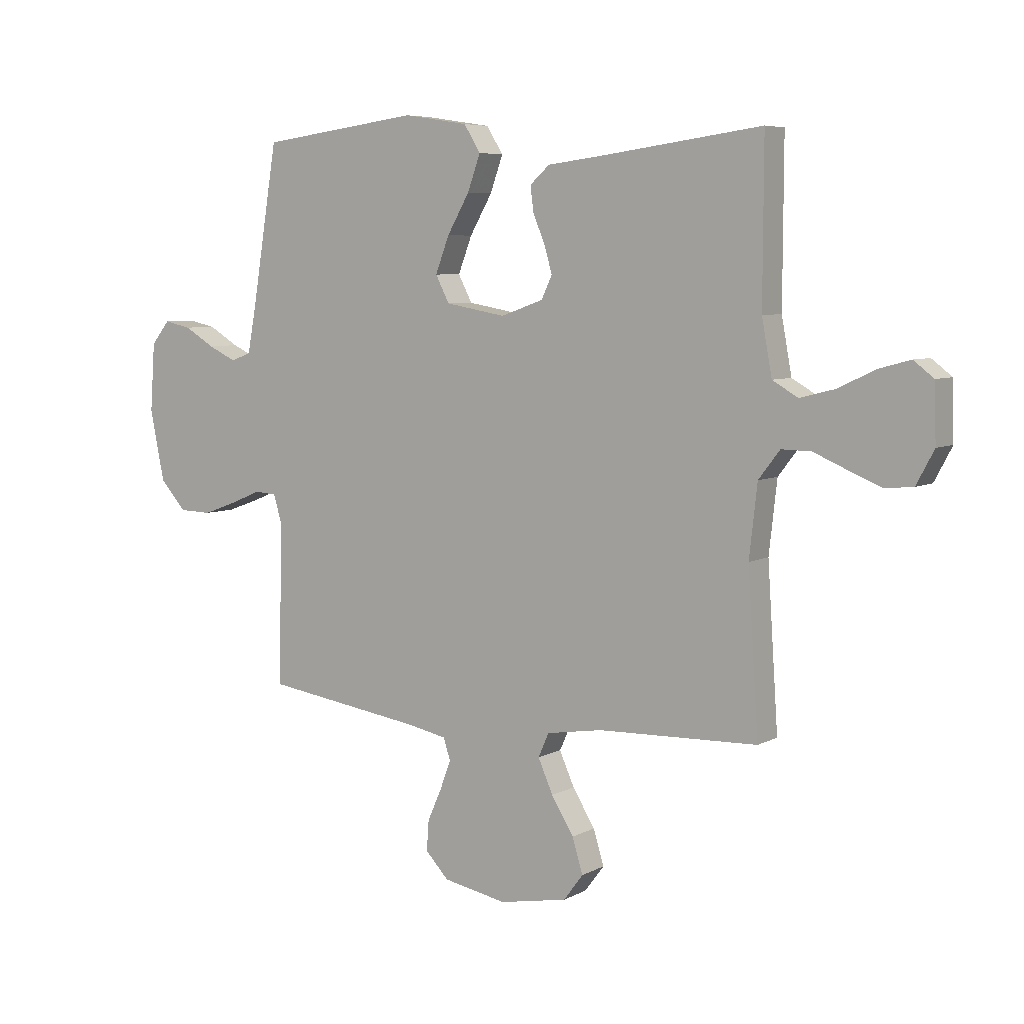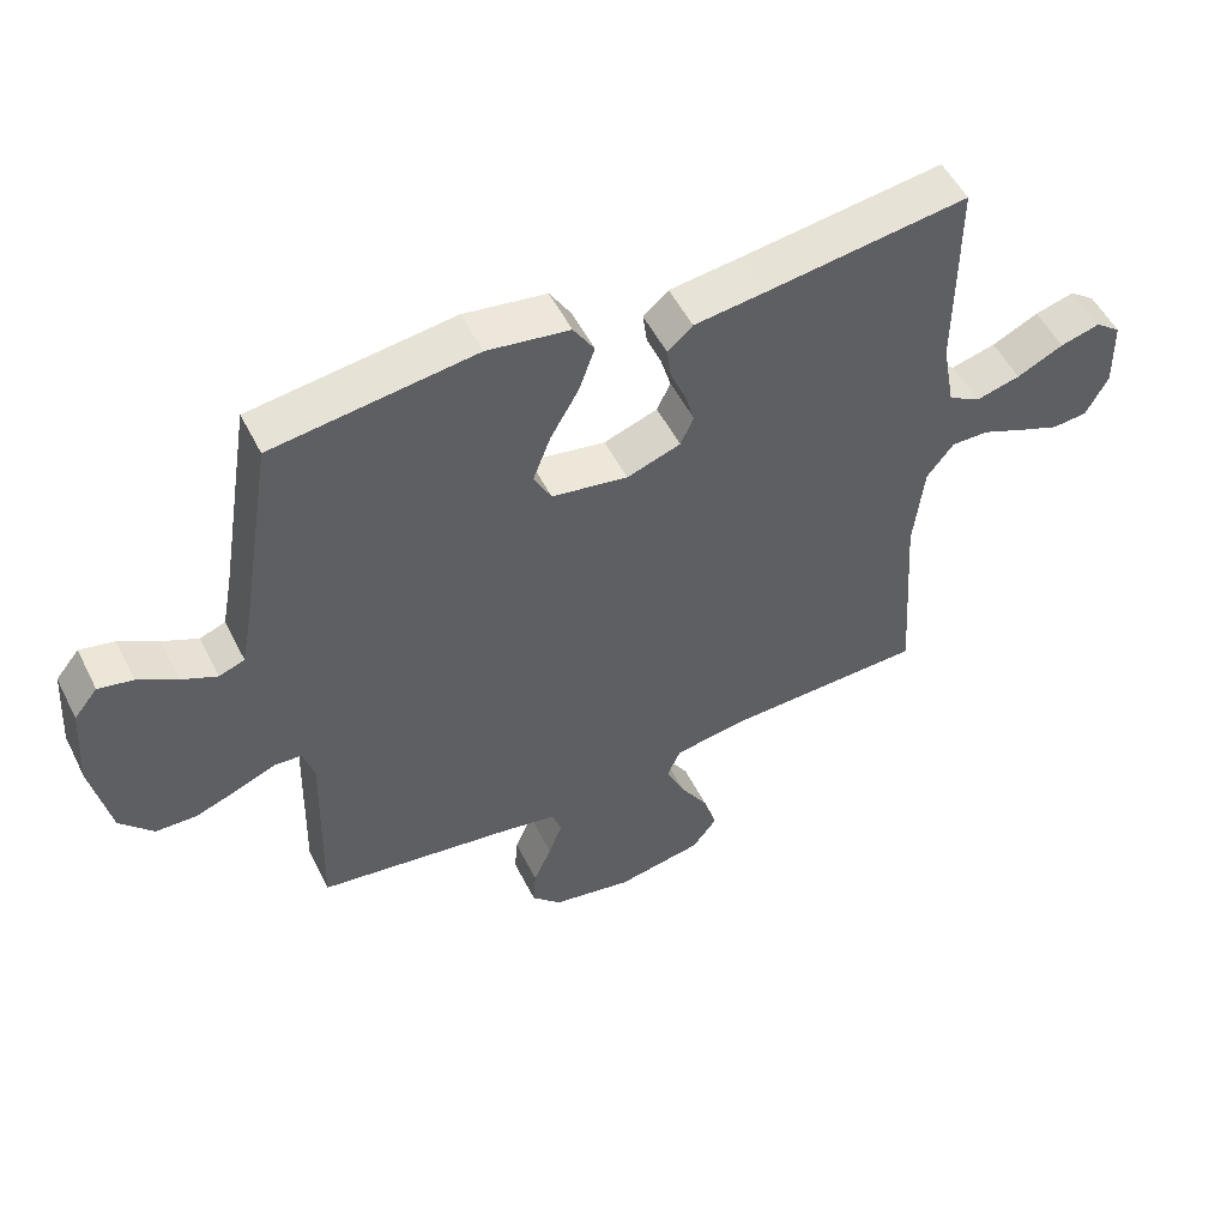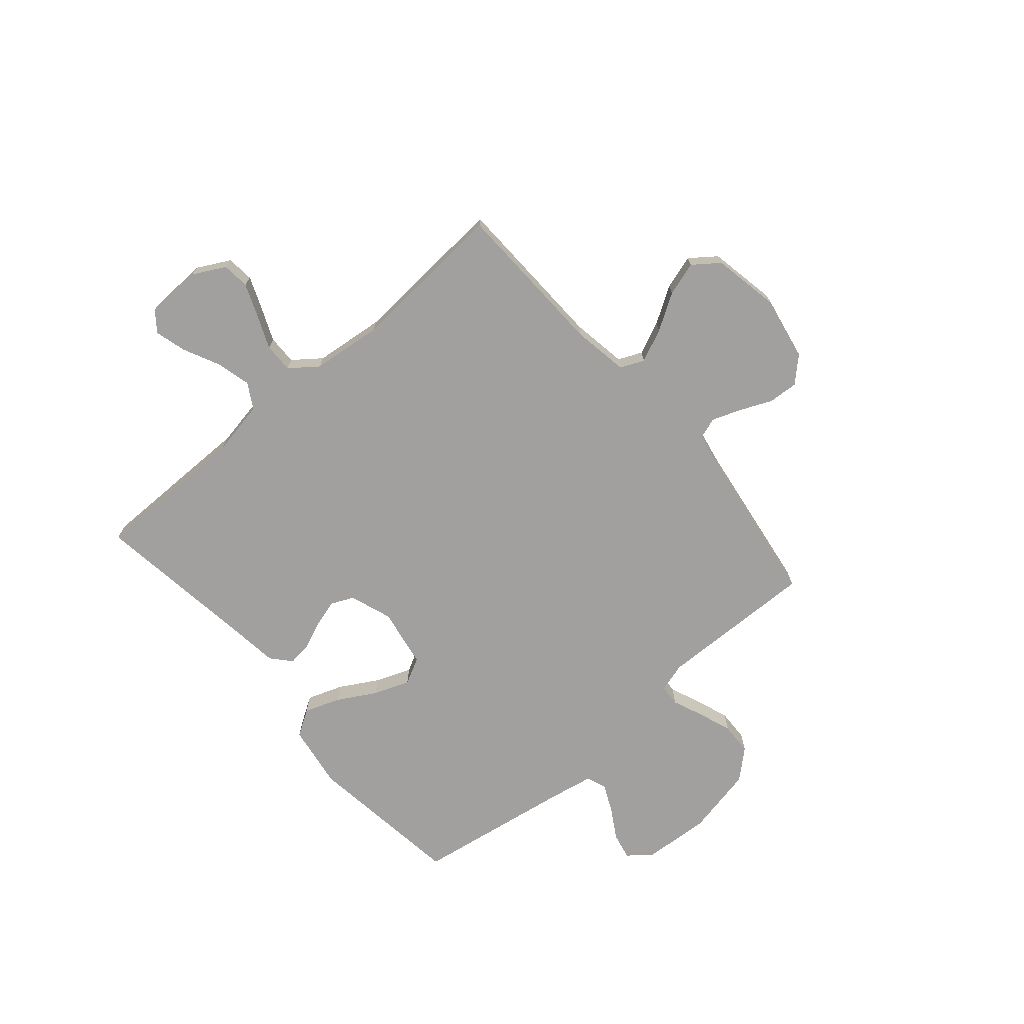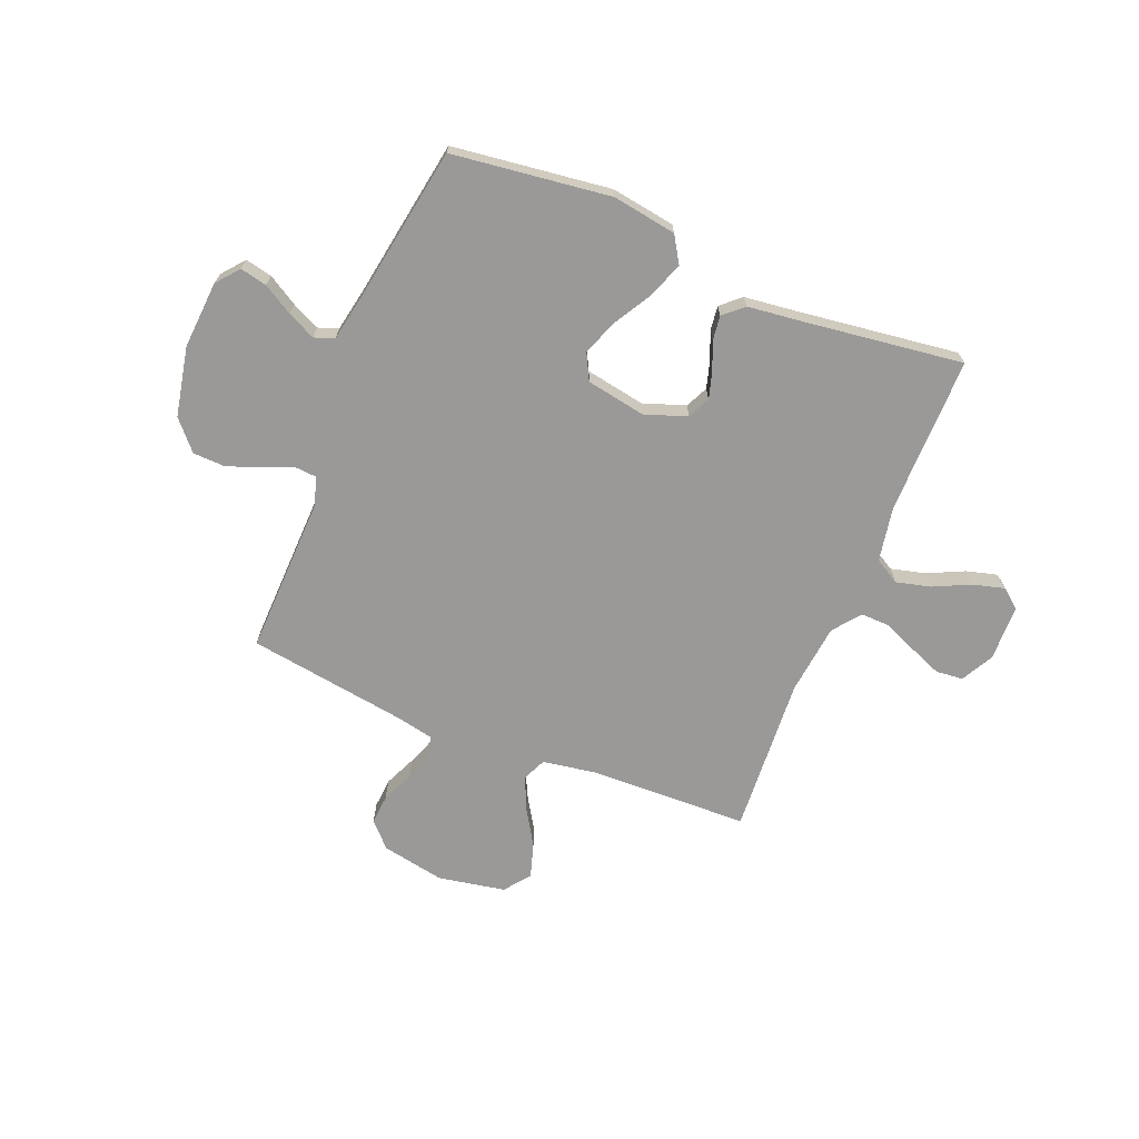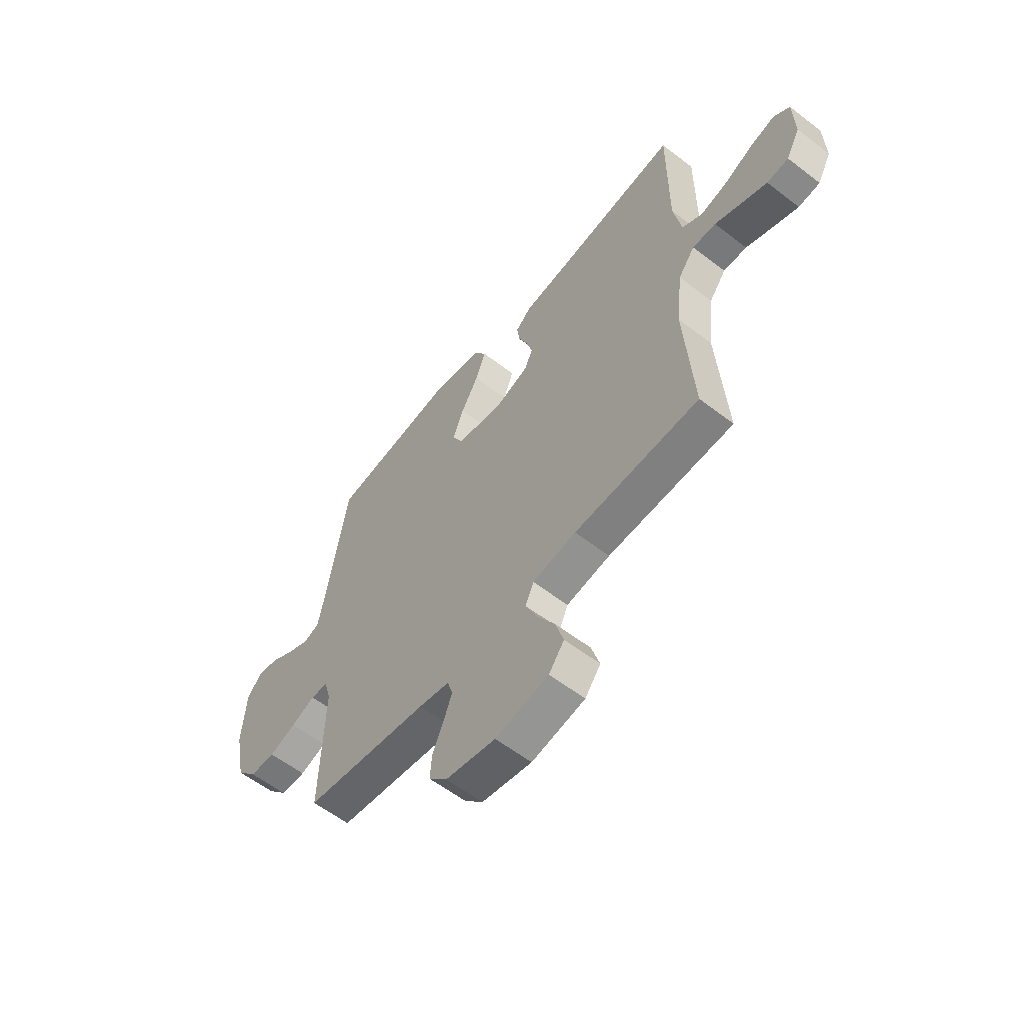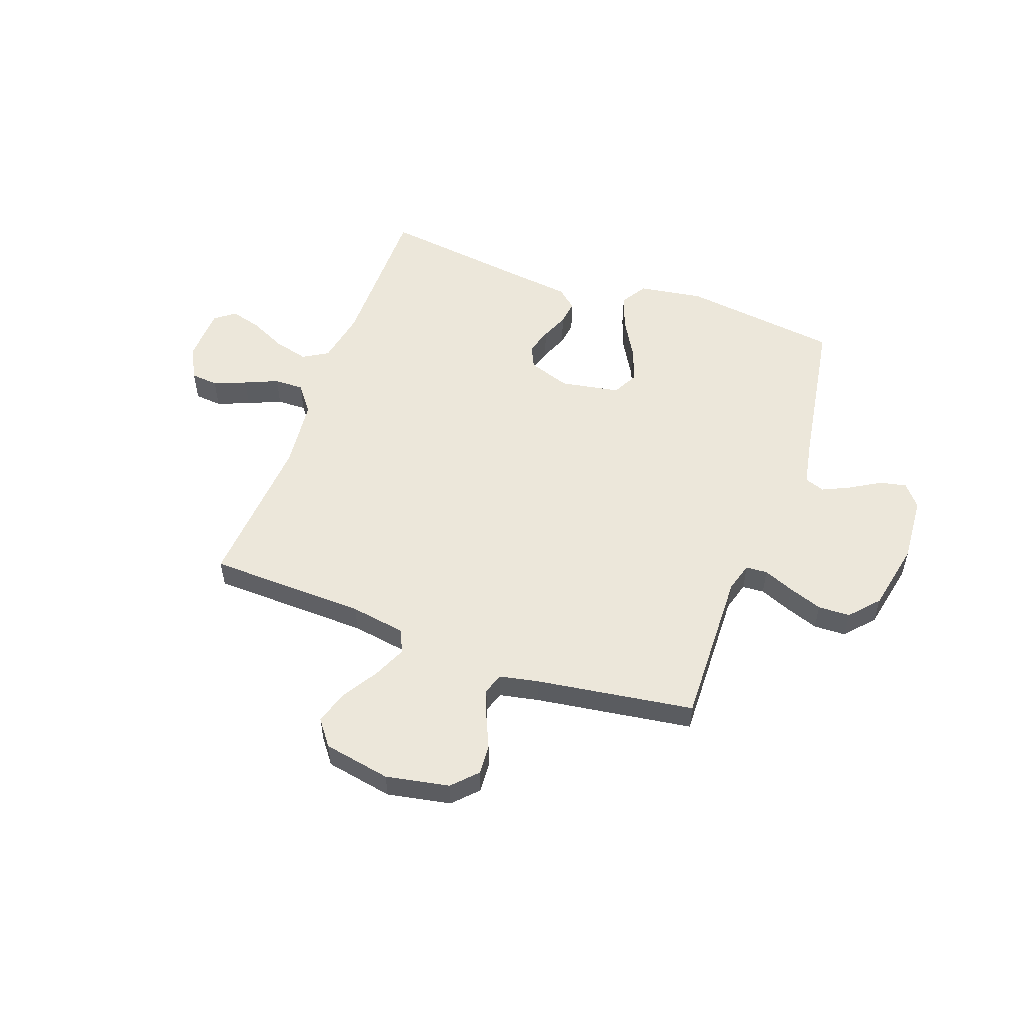
<metadata>
{"format":"obj","ext":"obj","renderer":"f3d","projection":"perspective","resolution":1024,"background":"white","views":[{"elev":6.2,"azim":33.4,"up":"+Z"},{"elev":52.6,"azim":-26.3,"up":"+Z"},{"elev":-71.8,"azim":130.8,"up":"+Y"},{"elev":-68.9,"azim":-22.2,"up":"+Y"},{"elev":-58.6,"azim":51.5,"up":"+Z"},{"elev":53.4,"azim":-160.1,"up":"+Y"}]}
</metadata>
<code>
v -0.5 0.07 0.5
v -0.2 0.07 0.539
v -0.078 0.07 0.52
v -0.047 0.07 0.47
v -0.071 0.07 0.403
v -0.113 0.07 0.33
v -0.139 0.07 0.262
v -0.113 0.07 0.212
v 0 0.07 0.192
v 0.08 0.07 0.22
v 0.1 0.07 0.263
v 0.085 0.07 0.314
v 0.063 0.07 0.367
v 0.057 0.07 0.414
v 0.094 0.07 0.447
v 0.2 0.07 0.46
v 0.5 0.07 0.5
v 0.499 0.07 0.2
v 0.518 0.07 0.097
v 0.566 0.07 0.069
v 0.632 0.07 0.086
v 0.701 0.07 0.119
v 0.76 0.07 0.135
v 0.798 0.07 0.106
v 0.801 0.07 0
v 0.768 0.07 -0.062
v 0.716 0.07 -0.067
v 0.654 0.07 -0.042
v 0.591 0.07 -0.015
v 0.535 0.07 -0.014
v 0.495 0.07 -0.066
v 0.48 0.07 -0.2
v 0.5 0.07 -0.5
v 0.2 0.07 -0.509
v 0.095 0.07 -0.526
v 0.075 0.07 -0.571
v 0.103 0.07 -0.634
v 0.145 0.07 -0.702
v 0.165 0.07 -0.767
v 0.128 0.07 -0.816
v 0 0.07 -0.84
v -0.12 0.07 -0.817
v -0.164 0.07 -0.771
v -0.16 0.07 -0.714
v -0.133 0.07 -0.653
v -0.113 0.07 -0.599
v -0.126 0.07 -0.559
v -0.2 0.07 -0.544
v -0.5 0.07 -0.5
v -0.492 0.07 -0.2
v -0.508 0.07 -0.145
v -0.549 0.07 -0.142
v -0.607 0.07 -0.166
v -0.671 0.07 -0.189
v -0.732 0.07 -0.187
v -0.781 0.07 -0.132
v -0.808 0.07 0
v -0.799 0.07 0.128
v -0.764 0.07 0.171
v -0.713 0.07 0.16
v -0.656 0.07 0.126
v -0.603 0.07 0.101
v -0.565 0.07 0.115
v -0.549 0.07 0.2
v -0.5 0 0.5
v -0.2 0 0.539
v -0.078 0 0.52
v -0.047 0 0.47
v -0.071 0 0.403
v -0.113 0 0.33
v -0.139 0 0.262
v -0.113 0 0.212
v 0 0 0.192
v 0.08 0 0.22
v 0.1 0 0.263
v 0.085 0 0.314
v 0.063 0 0.367
v 0.057 0 0.414
v 0.094 0 0.447
v 0.2 0 0.46
v 0.5 0 0.5
v 0.499 0 0.2
v 0.518 0 0.097
v 0.566 0 0.069
v 0.632 0 0.086
v 0.701 0 0.119
v 0.76 0 0.135
v 0.798 0 0.106
v 0.801 0 0
v 0.768 0 -0.062
v 0.716 0 -0.067
v 0.654 0 -0.042
v 0.591 0 -0.015
v 0.535 0 -0.014
v 0.495 0 -0.066
v 0.48 0 -0.2
v 0.5 0 -0.5
v 0.2 0 -0.509
v 0.095 0 -0.526
v 0.075 0 -0.571
v 0.103 0 -0.634
v 0.145 0 -0.702
v 0.165 0 -0.767
v 0.128 0 -0.816
v 0 0 -0.84
v -0.12 0 -0.817
v -0.164 0 -0.771
v -0.16 0 -0.714
v -0.133 0 -0.653
v -0.113 0 -0.599
v -0.126 0 -0.559
v -0.2 0 -0.544
v -0.5 0 -0.5
v -0.492 0 -0.2
v -0.508 0 -0.145
v -0.549 0 -0.142
v -0.607 0 -0.166
v -0.671 0 -0.189
v -0.732 0 -0.187
v -0.781 0 -0.132
v -0.808 0 0
v -0.799 0 0.128
v -0.764 0 0.171
v -0.713 0 0.16
v -0.656 0 0.126
v -0.603 0 0.101
v -0.565 0 0.115
v -0.549 0 0.2
f 58 59 60 61
f 58 61 62
f 57 58 62
f 56 57 62 63
f 52 53 54 55
f 52 55 56 63
f 48 49 50
f 47 48 50 51
f 42 43 44 45
f 42 45 46
f 41 42 46
f 40 41 46 47
f 37 38 39 40
f 36 37 40 47
f 32 33 34
f 31 32 34 35
f 30 31 35
f 26 27 28 29
f 24 25 26 29
f 24 29 30
f 21 22 23 24
f 20 21 24 30
f 19 20 30 35
f 16 17 18
f 16 18 19 35
f 12 13 14 15
f 11 12 15 16
f 10 11 16 35
f 3 4 5 6
f 3 6 7
f 64 1 2 3
f 64 3 7
f 51 52 63 64
f 51 64 7 8
f 47 51 8 9
f 35 36 47
f 9 10 35 47
f 125 124 123 122
f 126 125 122
f 126 122 121
f 127 126 121 120
f 119 118 117 116
f 127 120 119 116
f 114 113 112
f 115 114 112 111
f 109 108 107 106
f 110 109 106
f 110 106 105
f 111 110 105 104
f 104 103 102 101
f 111 104 101 100
f 98 97 96
f 99 98 96 95
f 99 95 94
f 93 92 91 90
f 93 90 89 88
f 94 93 88
f 88 87 86 85
f 94 88 85 84
f 99 94 84 83
f 82 81 80
f 99 83 82 80
f 79 78 77 76
f 80 79 76 75
f 99 80 75 74
f 70 69 68 67
f 71 70 67
f 67 66 65 128
f 71 67 128
f 128 127 116 115
f 72 71 128 115
f 73 72 115 111
f 111 100 99
f 111 99 74 73
f 1 65 66 2
f 2 66 67 3
f 3 67 68 4
f 4 68 69 5
f 5 69 70 6
f 6 70 71 7
f 7 71 72 8
f 8 72 73 9
f 9 73 74 10
f 10 74 75 11
f 11 75 76 12
f 12 76 77 13
f 13 77 78 14
f 14 78 79 15
f 15 79 80 16
f 16 80 81 17
f 17 81 82 18
f 18 82 83 19
f 19 83 84 20
f 20 84 85 21
f 21 85 86 22
f 22 86 87 23
f 23 87 88 24
f 24 88 89 25
f 25 89 90 26
f 26 90 91 27
f 27 91 92 28
f 28 92 93 29
f 29 93 94 30
f 30 94 95 31
f 31 95 96 32
f 32 96 97 33
f 33 97 98 34
f 34 98 99 35
f 35 99 100 36
f 36 100 101 37
f 37 101 102 38
f 38 102 103 39
f 39 103 104 40
f 40 104 105 41
f 41 105 106 42
f 42 106 107 43
f 43 107 108 44
f 44 108 109 45
f 45 109 110 46
f 46 110 111 47
f 47 111 112 48
f 48 112 113 49
f 49 113 114 50
f 50 114 115 51
f 51 115 116 52
f 52 116 117 53
f 53 117 118 54
f 54 118 119 55
f 55 119 120 56
f 56 120 121 57
f 57 121 122 58
f 58 122 123 59
f 59 123 124 60
f 60 124 125 61
f 61 125 126 62
f 62 126 127 63
f 63 127 128 64
f 64 128 65 1

</code>
